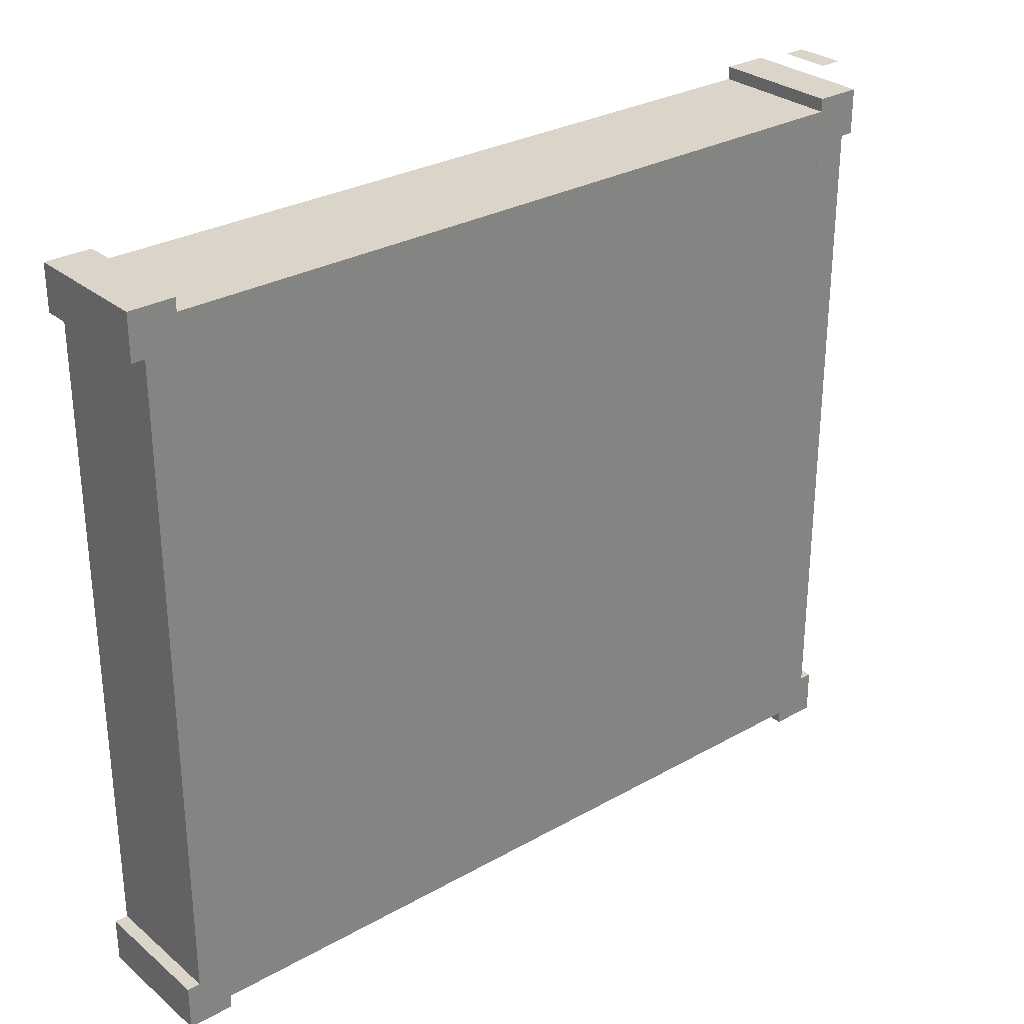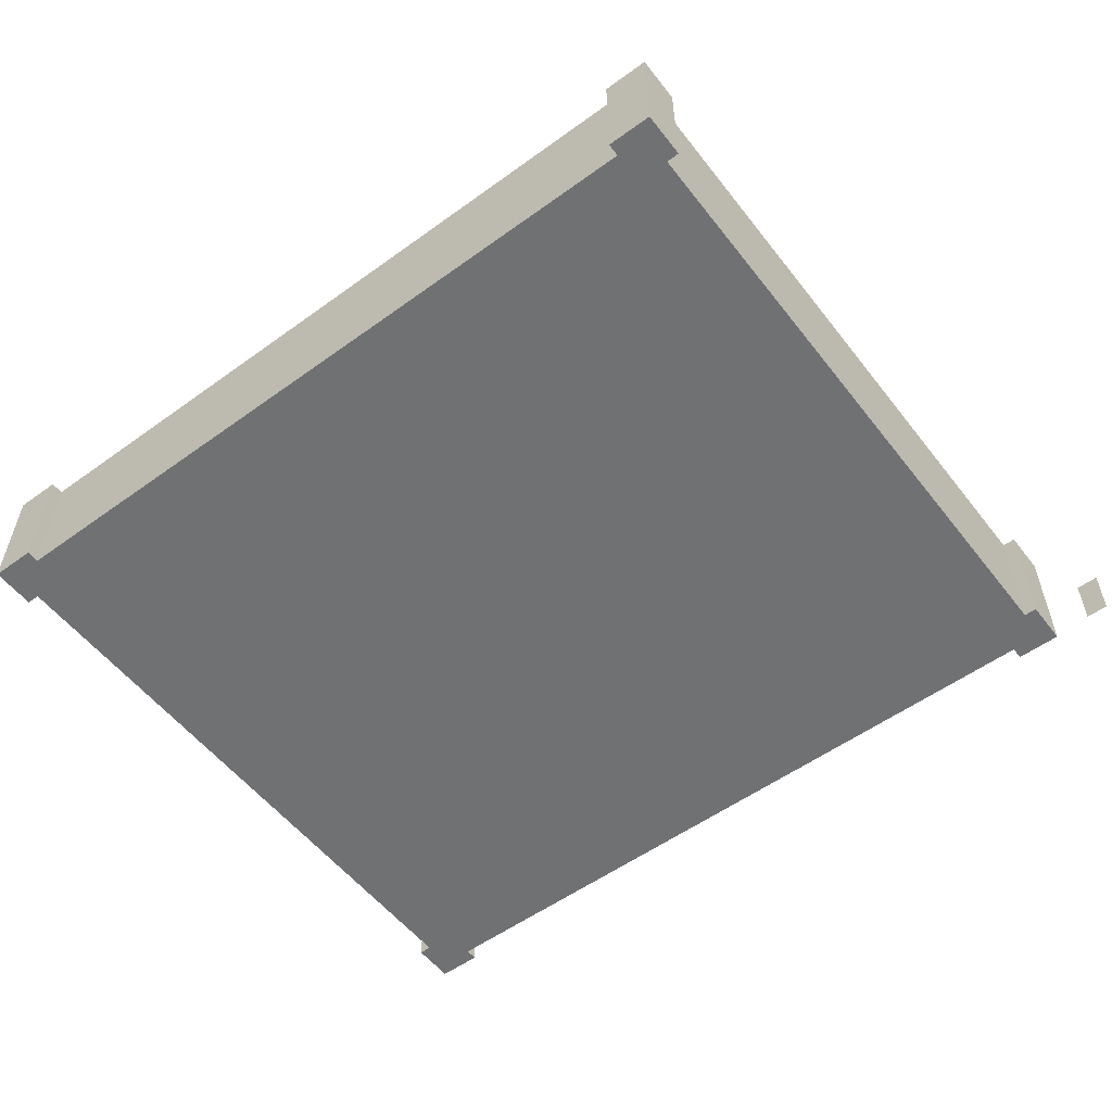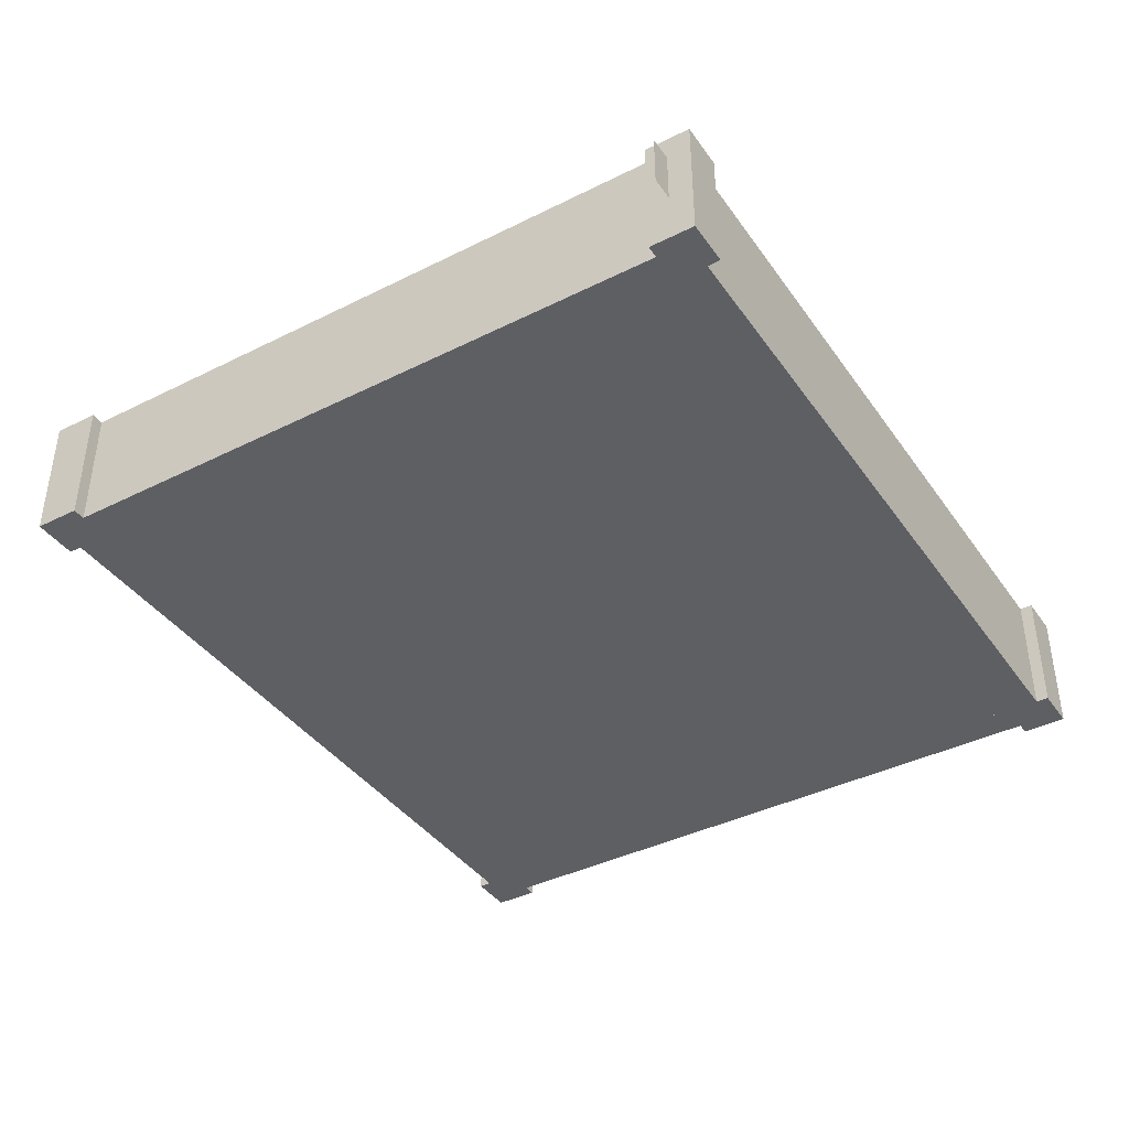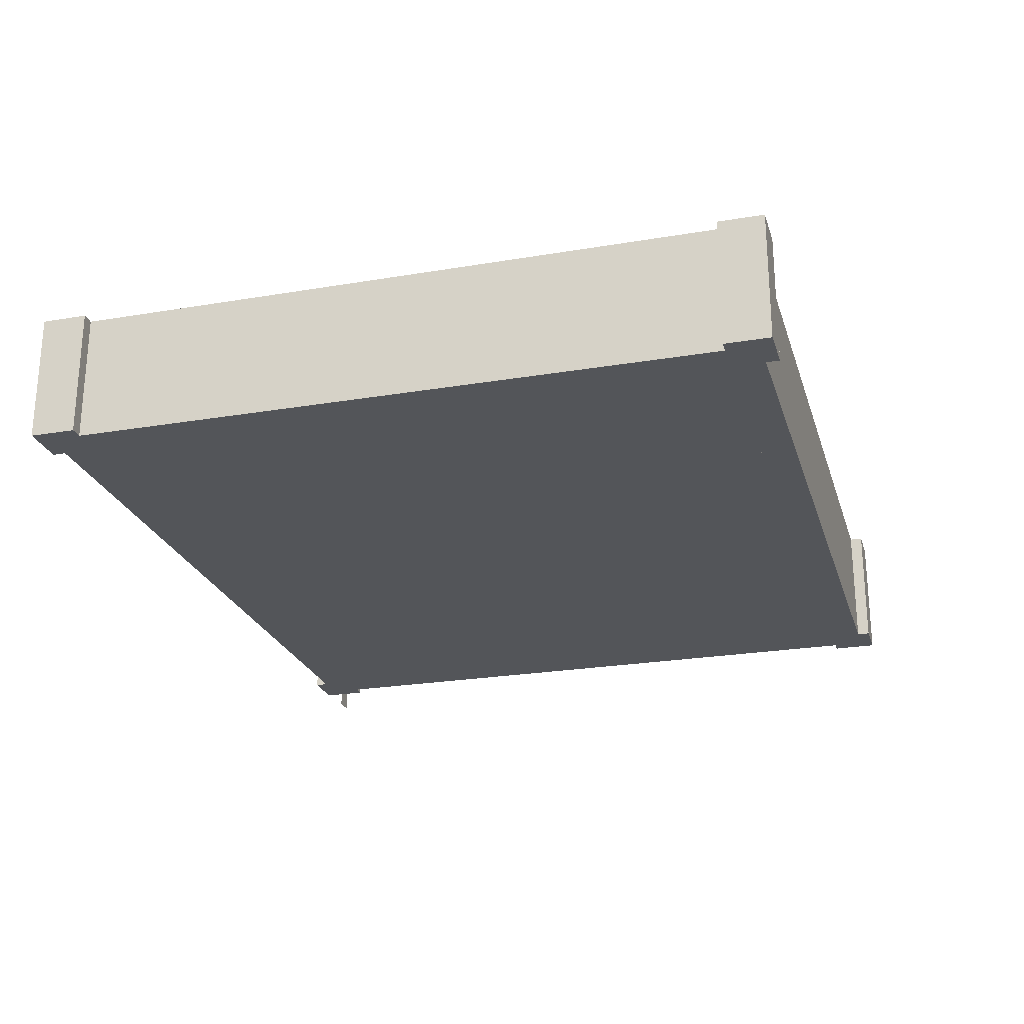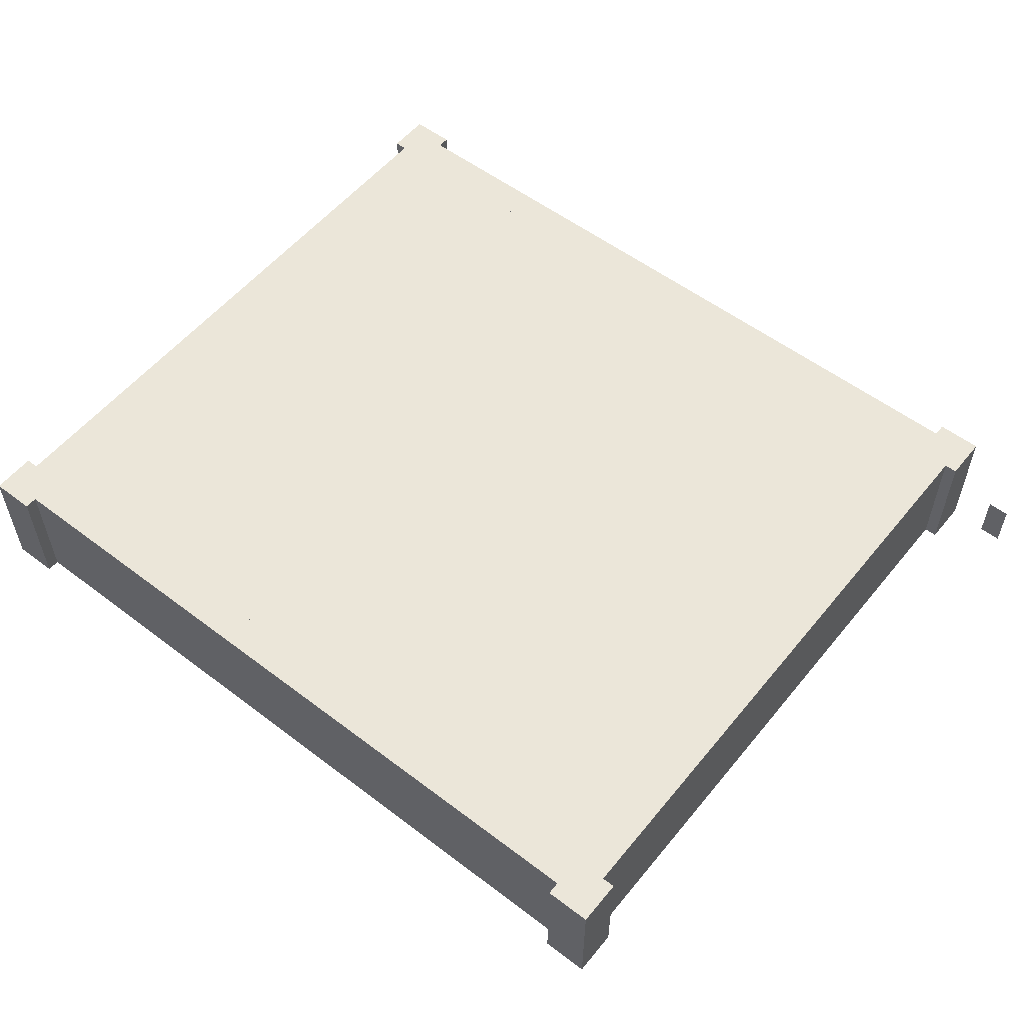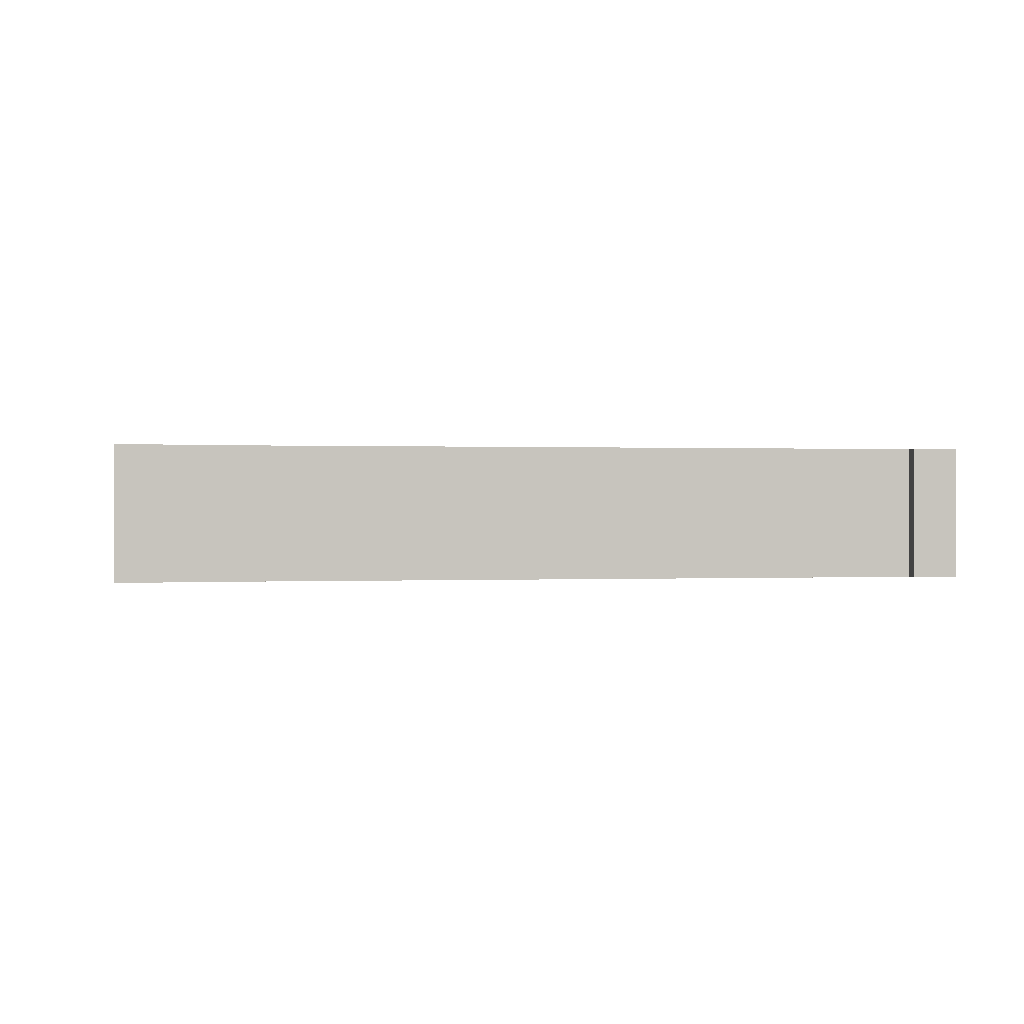
<metadata>
{"format":"obj","ext":"obj","renderer":"f3d","projection":"perspective","resolution":1024,"background":"white","views":[{"elev":29.3,"azim":140.2,"up":"+Z"},{"elev":-55.1,"azim":-142.7,"up":"+Y"},{"elev":-40.0,"azim":-58.3,"up":"+Y"},{"elev":-24.0,"azim":105.7,"up":"+Y"},{"elev":55.4,"azim":-141.4,"up":"+Y"},{"elev":0.2,"azim":169.2,"up":"+Y"}]}
</metadata>
<code>
g Mesh1 Model
v 25.4 4 0.4
v 24 4 -0
v 24 4 0.4
f 1 2 3
v 25 4 -1
f 2 1 4
v 25.4 4 -1
f 4 1 5
v 25.4 0.3 0.4
v 25.4 0.3 -1
f 6 7 5 1
v 25.4 0 0.4
v 25.4 0 -1
f 8 9 7 6
v 25 0 -1
f 8 10 9
v 24 0 0.4
f 11 10 8
v 25 0 -21
f 10 11 12
v 24 0 -0
f 13 12 11
v 24 0 -22
f 14 12 13
v 25.4 0 -22.4
f 14 15 12
v 24 0 -22.4
f 15 14 16
v 24 0.3 -22
v 24 0.3 -22.4
f 14 17 18 16
v 1 0 -22
v 1 0.3 -22
f 19 20 17 14
v 1 0 -22.4
v 1 0.3 -22.4
f 20 19 21 22
v 0 0 -1
f 19 23 21
v 1 0 0.4
f 24 23 19
v -0.4 0 0.4
f 25 23 24
v -0.4 0 -1
f 23 25 26
v -0.4 0.3 -0
v -0.4 0.3 -1
v -0.4 0.3 0.4
f 27 28 26 25 29
v -0.4 4 0.4
v -0.4 4 -1
f 30 31 28 27 29
v 1 4 0.4
f 32 31 30
v 0 4 -1
f 31 32 33
v 0 4 -21
f 33 32 34
v 1 4 -22
f 34 32 35
v 1 4 -0
f 35 32 36
v 1 0.3 -0
v 1 0.3 0.4
f 37 36 32 38
v 24 0.3 -0
f 2 36 37 39
v 1.054 4 -1.054
f 2 40 36
v 23.95 4 -1.054
f 40 2 41
v 24 4 -22
f 41 2 42
v 24 4 -22.4
f 42 2 43
v 25 4 -21
f 43 2 44
f 44 2 4
v 25 0.3 -1
v 25 0.3 -21
f 45 46 44 4
f 12 46 45 10
v 25.4 0 -21
v 25.4 0.3 -21
f 46 12 47 48
f 12 15 47
v 25.4 0.3 -22.4
f 49 48 47 15
v 25.4 4 -22.4
v 25.4 4 -21
f 50 51 48 49
f 50 44 51
f 43 44 50
f 49 18 43 50
f 15 16 18 49
f 17 42 43 18
f 17 20 35 42
v 1 4 -22.4
f 35 20 22 52
v -0.4 4 -22.4
v 0 0.3 -22.4
v -0.4 0.3 -22.4
f 53 52 22 54 55
f 53 34 52
v -0.4 4 -21
f 34 53 56
v -0.4 0.3 -21
f 53 55 57 56
v -0.4 0 -22.4
v -0.4 0 -21
f 58 59 57 55
f 21 59 58
v 0 0 -21
f 59 21 60
f 60 21 23
v 0 0.3 -1
v 0 0.3 -21
f 61 62 60 23
f 34 62 61 33
f 62 34 56 57
f 60 62 57 59
f 33 61 28 31
f 61 23 26 28
f 54 22 21 58 55
f 52 34 35
v 1.054 4 -20.95
f 35 63 42
f 35 36 63
f 63 36 40
v 1.054 0.3 -1.054
v 1.054 0.3 -20.95
f 63 40 64 65
v 23.95 4 -20.95
f 66 63 40 41
f 42 63 66
v 23.95 0.3 -20.95
f 66 63 65 67
v 1.054 0 -20.95
v 23.95 0 -20.95
f 68 69 67 65
v 1.054 0 -1.054
v 23.95 0 -1.054
f 70 68 69 71
f 70 68 65 64
v 1 0 -0
f 72 68 70
f 19 68 72
f 68 19 14
f 68 14 69
f 69 14 71
f 13 71 14
f 13 70 71
f 70 13 72
f 13 39 37 72
v 24 0.3 0.4
f 39 13 11 73
f 6 73 11 8
f 1 3 73 6
f 3 2 39 73
f 72 37 38 24
f 25 24 38 29
f 30 29 38 32
f 24 19 72
v 23.95 0.3 -1.054
f 71 70 64 74
f 40 41 74 64
f 41 66 67 74
f 42 66 41
f 69 71 74 67
f 44 46 48 51
f 10 45 7 9
f 45 4 5 7
g Mesh2 Model
v -2.285 2.888e-15 0.2897
v -1.591 2.888e-15 0.2897
v -1.591 1.599 0.2897
v -2.285 1.599 0.2897
f 75 76 77 78

</code>
